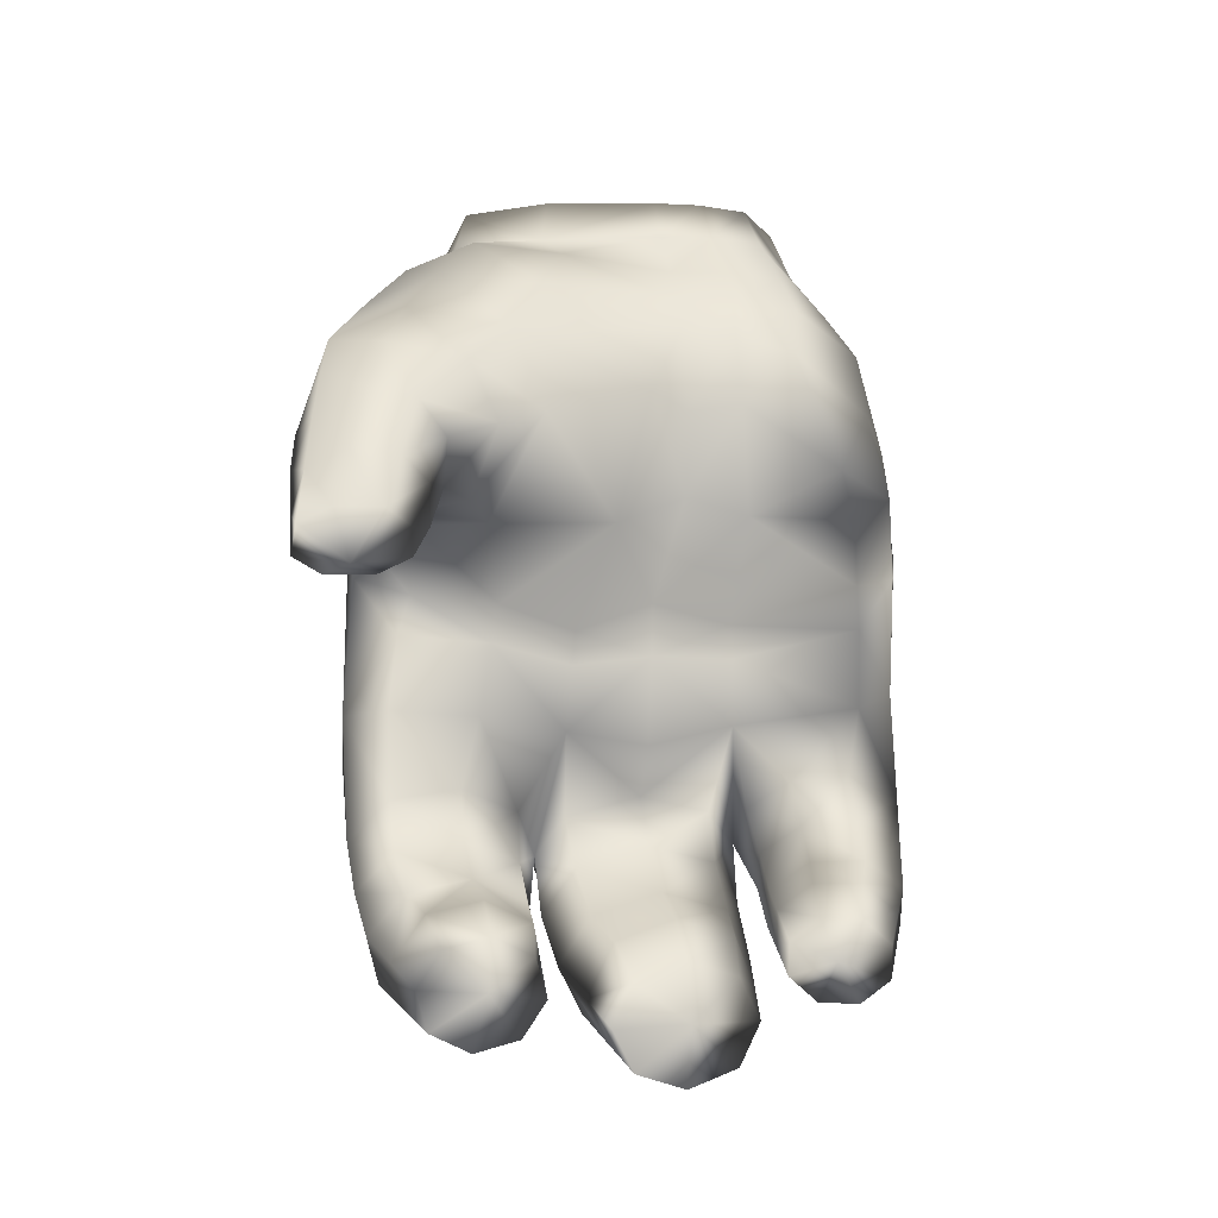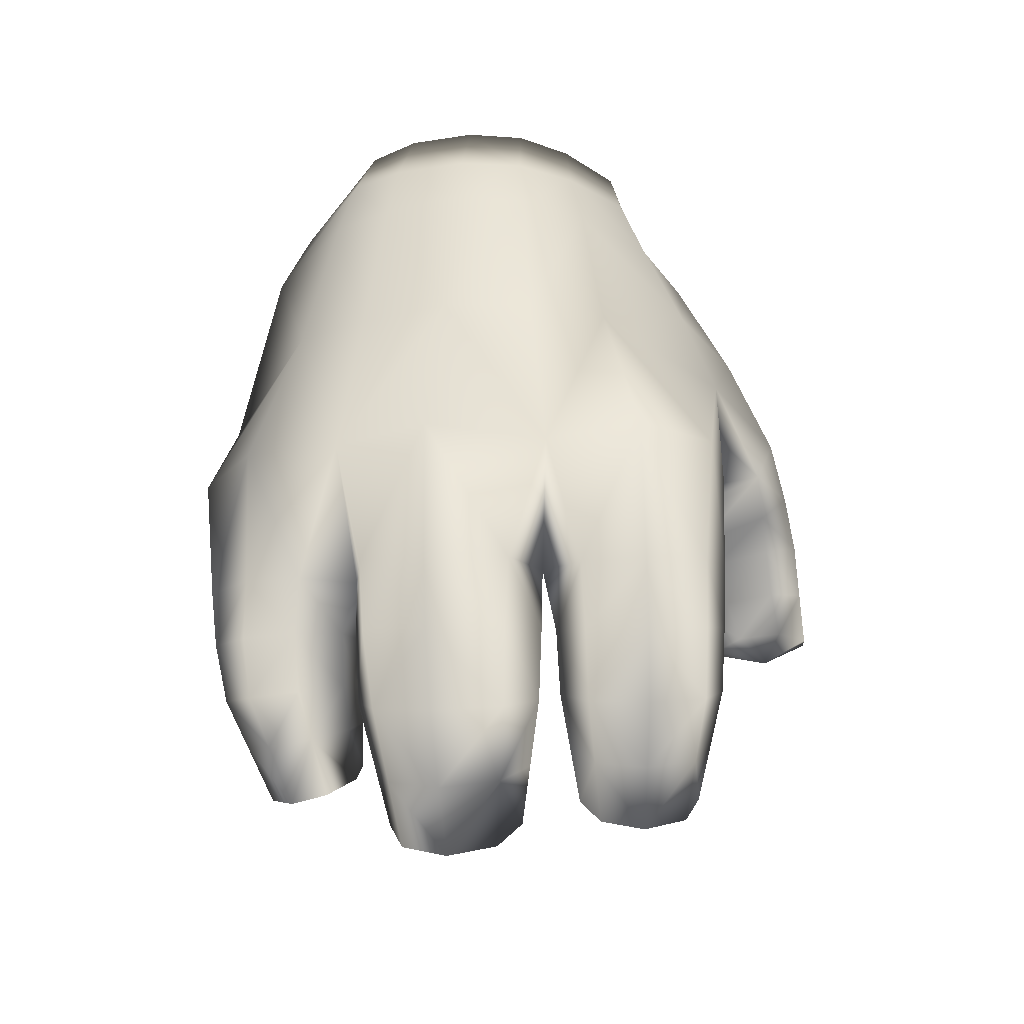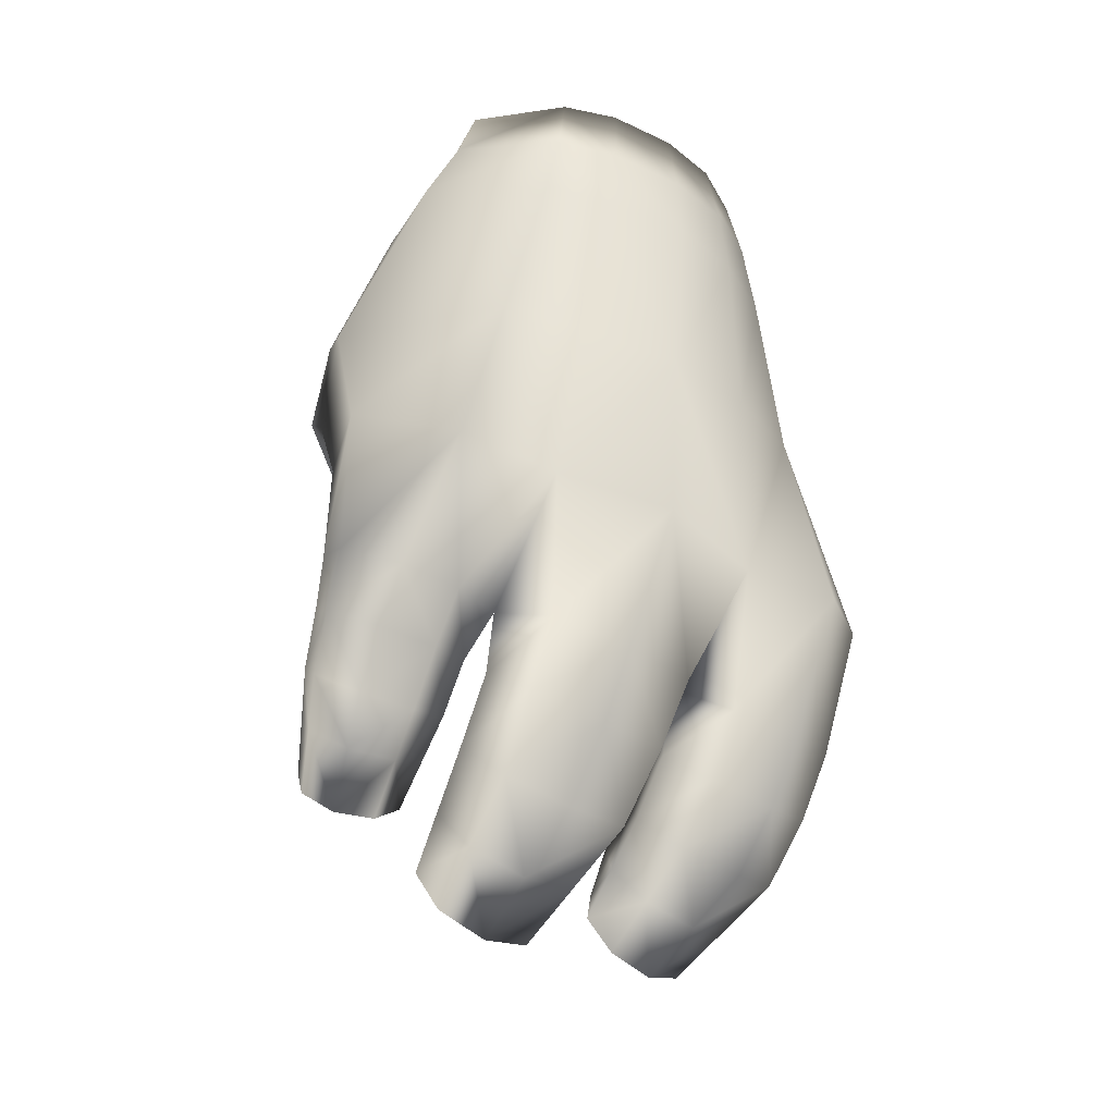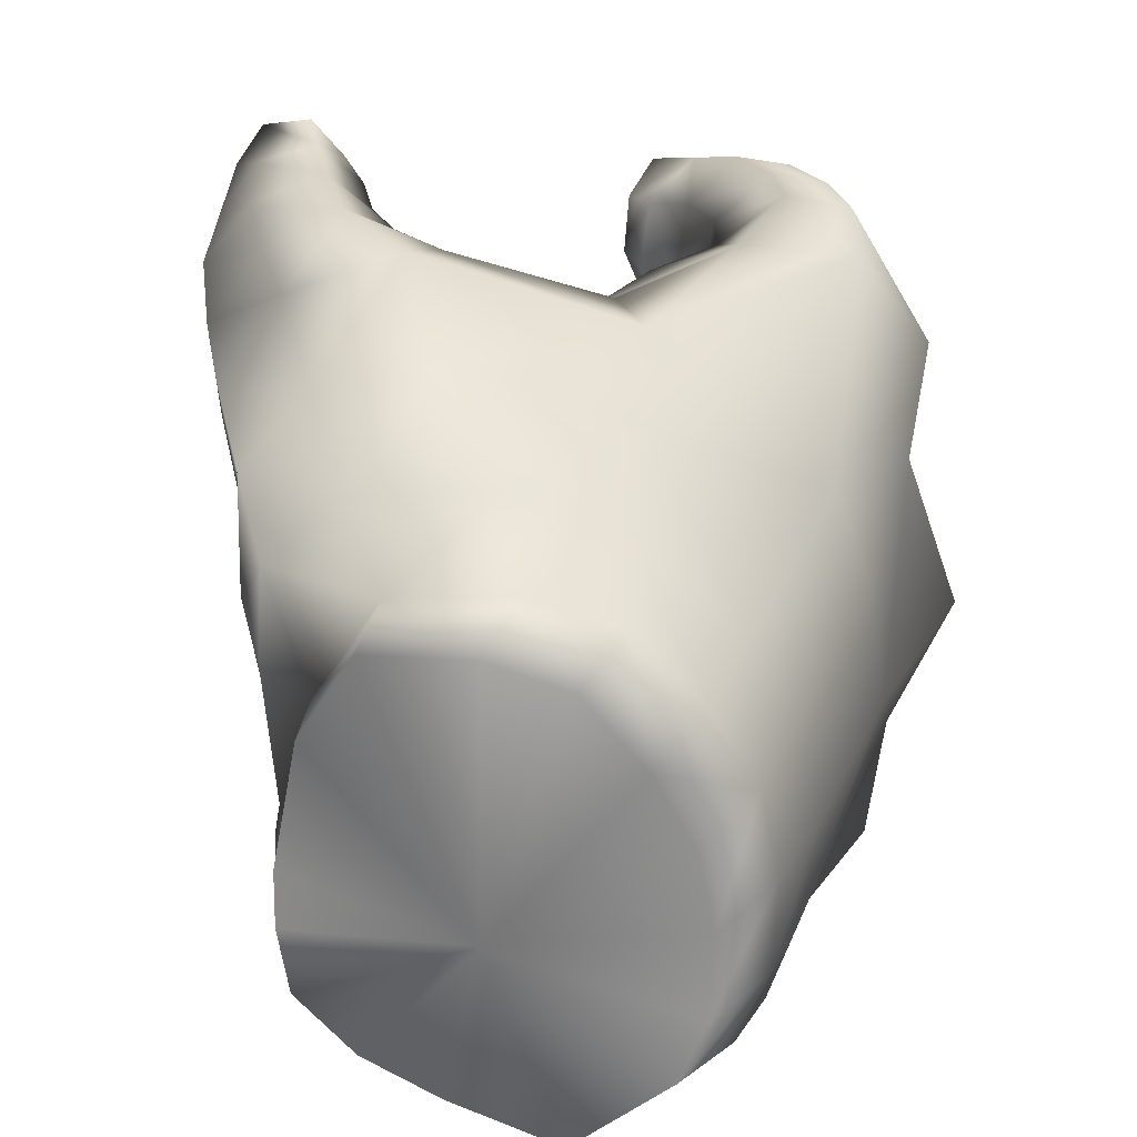
<metadata>
{"format":"obj","ext":"obj","renderer":"f3d","projection":"perspective","resolution":1024,"background":"white","views":[{"elev":-18.7,"azim":-100.7,"up":"+Z"},{"elev":-45.2,"azim":98.5,"up":"+Z"},{"elev":-37.1,"azim":56.7,"up":"+Z"},{"elev":28.3,"azim":19.5,"up":"+Y"}]}
</metadata>
<code>
o default_0.001
v -0.04181 0.03541 -0.01976
v -0.04637 0.04101 -0.01848
v -0.04119 0.0411 -0.009054
v -0.00479 -0.05352 0.07051
v 0.01662 -0.02484 0.07995
v -0.01411 -0.04585 0.07041
v 0.02476 -0.06026 0.0716
v 0.03923 -0.04726 0.07011
v 0.04307 -0.03713 0.06946
v 0.04357 -0.02371 0.06925
v 0.04095 -0.0121 0.06916
v 0.03486 -0.002162 0.06934
v 0.02544 0.007244 0.06936
v 0.01286 0.009383 0.06935
v -0.00332 0.00752 0.07015
v -0.01222 -0.00698 0.06949
v -0.01616 -0.02751 0.06951
v -0.0161 -0.03624 0.06998
v 0.009429 -0.05001 -0.04355
v 0.007076 -0.05175 -0.0527
v 0.001246 -0.05846 -0.0485
v 0.02072 -0.01106 -0.0519
v 0.002985 -0.01402 -0.03209
v 0.01054 -0.006216 -0.0459
v 0.007984 -0.02911 -0.04251
v -0.000186 -0.02902 -0.03485
v 0.000969 -0.04552 -0.02976
v 0.01224 -0.04319 -0.04383
v 0.01879 -0.04952 -0.04831
v 0.003125 -0.05701 -0.03954
v -0.008735 -0.06783 -0.00383
v -0.003902 -0.07645 -0.000317
v -0.01658 -0.07247 0.01095
v 0.001762 -0.05215 -0.06091
v -0.003628 -0.0586 -0.05654
v -0.004265 -0.05192 -0.06577
v -0.008662 -0.05767 -0.06162
v -0.01309 -0.05765 -0.06878
v -0.009844 -0.05271 -0.07266
v 0.001345 -0.0533 -0.07208
v -0.006744 -0.0532 -0.07845
v 0.008332 -0.05339 -0.06657
v 0.01445 -0.05304 -0.05776
v 0.01699 -0.08062 -0.04521
v 0.01225 -0.07997 -0.05563
v 0.02346 -0.07149 -0.04911
v 0.03887 -0.06931 -0.0282
v 0.02415 -0.06025 -0.05038
v 0.04091 -0.05028 -0.03063
v 0.03877 -0.06048 0.007271
v 0.01904 -0.06158 -0.06071
v 0.01817 -0.07237 -0.05983
v 0.01119 -0.07196 -0.06969
v 0.01224 -0.0616 -0.07021
v 0.003966 -0.06032 -0.07601
v 0.0435 -0.04593 0.004897
v 0.04767 -0.02747 0.002014
v 0.04237 -0.05366 0.04
v 0.04612 -0.04172 0.03945
v 0.04227 -0.0508 0.05462
v 0.0465 -0.03968 0.05335
v 0.04839 -0.02503 0.03868
v 0.04717 -0.02488 0.05303
v 0.04441 -0.01205 0.05326
v 0.03788 -0.001014 0.05425
v 0.04507 -0.01081 0.03865
v 0.03829 0.00134 0.03874
v 0.04523 -0.009807 0.001957
v 0.03945 0.005102 0.002108
v 0.04103 -0.007421 -0.03535
v 0.04921 -0.03055 -0.03599
v 0.0331 -0.04575 -0.05611
v 0.04293 0.01171 -0.03564
v 0.03246 0.02513 -0.03242
v 0.02512 0.0219 -0.05758
v 0.03272 -0.01623 -0.05869
v 0.02835 -0.00251 -0.05788
v 0.037 -0.03215 -0.05985
v 0.02633 -0.0459 -0.06807
v 0.02596 -0.01791 -0.07053
v 0.03019 0.01046 -0.06017
v 0.01823 0.02066 -0.06931
v 0.02134 -0.002761 -0.06959
v 0.02975 -0.03275 -0.07211
v 0.01656 -0.04522 -0.08021
v 0.01622 -0.0196 -0.08247
v 0.01954 -0.03337 -0.08445
v 0.0228 0.009648 -0.07216
v 0.009248 0.01898 -0.07954
v 0.01224 -0.003519 -0.07981
v 0.01335 0.008364 -0.08264
v -0.0424 0.02653 -0.01946
v -0.03589 0.03459 -0.01269
v -0.03689 0.02428 -0.01301
v -0.03088 0.03454 -0.003954
v -0.03234 0.02271 -0.004954
v -0.02523 0.03446 0.001689
v 0.00732 -0.05767 0.07052
v -0.02104 0.02765 0.04116
v -0.03018 0.0351 0.02904
v -0.03856 0.02239 0.03262
v -0.03096 0.01567 0.04353
v -0.01171 0.01977 0.05296
v -0.02316 0.008509 0.05411
v -0.00366 0.01011 0.06028
v 0.007109 0.02052 0.04706
v -0.01362 -0.005774 0.06079
v -0.02487 -0.008028 0.05262
v -0.01814 -0.02837 0.0614
v -0.01142 0.01317 -0.07058
v -0.004457 0.004036 -0.0624
v -0.003345 0.01592 -0.06523
v -0.01189 0.002938 -0.06781
v -0.008821 -0.006345 -0.07081
v -0.000354 -0.006579 -0.0655
v 0.01661 -0.04959 -0.06044
v 0.008952 -0.04358 -0.05437
v 0.001374 -0.04406 -0.06492
v 0.009034 -0.04995 -0.0721
v 0.00345 -0.04431 -0.08815
v -0.001682 -0.04827 -0.08017
v -0.008254 -0.04299 -0.07167
v -0.01436 -0.04223 -0.08022
v -0.01125 -0.04678 -0.08738
v -0.008249 -0.04349 -0.09524
v 0.0147 -0.009298 -0.0631
v 0.006558 -0.009709 -0.07271
v 0.000709 -0.003886 -0.08589
v -0.003037 -0.009067 -0.07895
v -0.01231 -0.008447 -0.08499
v -0.01044 -0.00424 -0.09178
v 0.006785 -0.006134 -0.05649
v -0.01511 -0.005769 -0.07812
v -0.01151 -0.0622 0.05051
v -0.02372 -0.05001 0.05159
v -0.02863 -0.0521 0.04262
v -0.01598 -0.04862 0.06214
v -0.005857 -0.05718 0.06101
v 0.00734 -0.0619 0.0594
v 0.005014 -0.06806 0.04734
v 0.02652 -0.06496 0.05824
v 0.02518 -0.07111 0.04401
v -0.007632 -0.07405 0.02421
v -0.02206 -0.06524 0.03744
v -0.02762 -0.06511 0.02309
v 0.01126 -0.08157 0.009298
v 0.007158 -0.07854 -0.01998
v 0.0221 -0.08302 -0.01872
v 0.007599 -0.07928 -0.04061
v 0.004874 -0.07868 -0.05057
v -0.002952 -0.06908 -0.02618
v -0.007708 -0.06827 -0.01221
v -0.000773 -0.07717 -0.05967
v 0.005798 -0.07841 -0.06533
v -0.001689 -0.07511 -0.07172
v -0.006651 -0.07421 -0.06601
v -0.01346 -0.07078 -0.07334
v -0.01036 -0.07128 -0.07913
v -0.02216 -0.06376 0.004299
v -0.02852 -0.05983 0.01145
v -0.05042 0.01864 -0.005159
v -0.039 0.01477 -0.001328
v -0.04696 0.01538 0.004795
v -0.04291 0.01748 -0.01042
v -0.05365 0.02169 -0.01449
v -0.04781 0.0208 -0.01784
v -0.01811 -0.038 0.06192
v -0.02315 -0.02894 0.05157
v -0.02442 -0.03896 0.05174
v -0.02801 -0.04024 0.044
v -0.02554 -0.02948 0.04494
v -0.03193 -0.003788 0.04254
v -0.02724 -0.03008 0.03801
v -0.03677 0.002763 0.03079
v -0.03092 -0.03963 0.03546
v -0.04385 0.01154 0.02106
v -0.04446 0.02615 0.0228
v -0.03718 0.03672 0.0195
v -0.05011 0.02993 0.01149
v -0.04404 0.03816 0.008483
v -0.0508 0.02083 0.009836
v -0.05309 0.03253 -0.000995
v -0.04835 0.03949 -0.003532
v -0.05371 0.02375 -0.001643
v -0.05588 0.03497 -0.01269
v -0.05239 0.04074 -0.01479
v -0.05645 0.02648 -0.0124
v -0.05067 0.0314 -0.02053
v -0.04108 0.005526 0.01052
v -0.03573 -0.003447 0.01574
v -0.03311 -0.02328 0.02235
v -0.02279 -0.01868 0.000381
v -0.02293 -0.03151 0.006108
v -0.02943 -0.03089 0.02059
v -0.03218 -0.04036 0.02147
v -0.023 -0.04341 0.003325
v -0.03289 -0.05015 0.0323
v 0.005498 0.02648 -0.003298
v -0.002415 0.01862 -0.01687
v -0.003208 0.01652 -0.00908
v -0.006128 0.001673 -0.01849
v -0.007562 0.000491 -0.01123
v 0.001807 0.01943 -0.03013
v -0.001827 -0.01427 -0.02054
v -0.002573 -0.01471 -0.01407
v -0.005401 -0.02868 -0.01906
v -0.006808 -0.02864 -0.009171
v -0.002263 -0.04451 -0.01087
v -0.000883 0.002802 -0.03112
v 0.005472 0.005221 -0.04331
v 0.007305 0.01819 -0.0456
v 0.002216 0.004879 -0.05364
v 0.003679 0.01729 -0.05622
v -0.002575 -0.04485 -0.01773
v 0.002435 -0.06825 -0.03827
v 0.000368 -0.06925 -0.04762
v -0.004677 -0.06897 -0.05603
v -0.009919 -0.0667 -0.06148
v -0.01459 -0.06514 -0.06906
v -0.01244 -0.06087 -0.07651
v -0.0174 0.002653 -0.0852
v -0.01546 0.01506 -0.08471
v -0.01266 0.01238 -0.09158
v -0.01733 0.01085 -0.07792
v -0.01719 0.002225 -0.07519
v 0.01188 -0.01539 -0.04627
v 0.005184 -0.03003 -0.05268
v 0.008605 -0.0169 -0.05672
v -0.00194 -0.03101 -0.06288
v 0.001034 -0.01843 -0.06717
v -0.01056 -0.0317 -0.0695
v -0.008555 -0.0209 -0.07361
v -0.01576 -0.03251 -0.07794
v -0.01462 -0.0233 -0.08189
v -0.01486 -0.03347 -0.08893
v -0.01163 -0.02 -0.08975
v -0.008518 -0.02455 -0.09691
v -0.007118 -0.03428 -0.09918
v 0.003148 -0.02221 -0.0901
v 0.005454 -0.03385 -0.09223
v -0.007105 -0.06633 -0.08302
v -0.00561 -0.05885 -0.08274
v 0.002708 -0.06935 -0.07587
v -0.01626 0.03438 0.006182
v -0.0177 0.01777 -0.000868
v -0.02668 0.02012 -0.002477
v -0.02386 0.004861 -0.001777
v -0.03308 0.009583 -0.001224
v 0.01395 0.01198 0.05721
v 0.02767 0.009469 0.05553
v 0.02413 0.01395 0.04236
v 0.01825 0.02122 0.02364
v 0.01288 0.02701 0.005658
v -0.004917 0.03037 0.03232
v -0.01749 0.03821 0.01683
v -0.02884 0.04025 0.01033
v 0.01625 0.02668 -0.02747
v -0.03567 0.0412 0.000998
v 0.01613 0.0251 -0.05163
v 0.01031 0.02383 -0.0627
v 0.002331 0.02211 -0.07233
v -0.00189 0.01562 -0.08566
v -0.006712 0.01852 -0.07863
v 0.01721 -0.01188 -0.06411
v 0.008555 -0.01371 -0.07529
v -0.002108 -0.01703 -0.08293
v -0.01058 0.004387 -0.09451
v 0.001184 0.006342 -0.08867
f 1 2 3
f 4 5 6
f 5 7 8
f 9 5 8
f 10 5 9
f 11 5 10
f 12 5 11
f 13 5 12
f 14 5 13
f 15 5 14
f 16 5 15
f 17 5 16
f 18 5 17
f 6 5 18
f 19 20 21
f 22 23 24
f 25 26 23
f 27 26 25
f 25 28 27
f 29 27 28
f 27 19 30
f 31 32 33
f 21 30 19
f 34 35 21
f 21 20 34
f 36 35 34
f 37 35 36
f 38 37 36
f 39 38 36
f 36 40 39
f 36 34 40
f 41 39 40
f 40 34 42
f 43 42 34
f 34 20 43
f 29 43 20
f 20 19 29
f 27 29 19
f 44 45 46
f 47 44 46
f 47 46 48
f 49 47 48
f 50 47 49
f 51 48 46
f 46 52 51
f 52 53 51
f 51 53 54
f 54 42 51
f 42 54 55
f 43 51 42
f 48 51 43
f 43 29 48
f 49 48 29
f 56 50 49
f 57 56 49
f 58 50 56
f 56 59 58
f 59 56 57
f 60 58 59
f 59 61 60
f 8 60 61
f 8 61 9
f 61 59 62
f 57 62 59
f 9 61 63
f 62 63 61
f 9 63 10
f 10 63 64
f 64 63 62
f 64 11 10
f 12 11 64
f 64 65 12
f 62 66 64
f 66 65 64
f 66 62 57
f 65 66 67
f 68 67 66
f 57 68 66
f 67 68 69
f 68 57 70
f 68 70 69
f 71 70 57
f 71 57 49
f 71 49 72
f 70 73 69
f 74 69 73
f 74 73 75
f 71 76 70
f 73 70 77
f 72 78 71
f 71 78 76
f 72 79 78
f 80 76 78
f 73 81 75
f 77 81 73
f 82 75 81
f 77 83 81
f 78 79 84
f 78 84 80
f 79 85 84
f 86 80 84
f 84 85 87
f 84 87 86
f 81 88 82
f 81 83 88
f 89 82 88
f 83 90 88
f 88 91 89
f 88 90 91
f 92 1 93
f 93 94 92
f 94 93 95
f 95 96 94
f 96 95 97
f 98 5 4
f 7 5 98
f 99 100 101
f 101 102 99
f 103 99 102
f 102 104 103
f 105 103 104
f 103 105 106
f 104 107 105
f 107 104 108
f 109 107 108
f 110 111 112
f 113 111 110
f 114 111 113
f 115 111 114
f 49 29 72
f 72 29 116
f 116 79 72
f 116 29 117
f 29 28 117
f 116 117 118
f 79 116 119
f 118 119 116
f 119 85 79
f 120 85 119
f 121 119 118
f 119 121 120
f 118 122 121
f 121 122 123
f 123 124 121
f 120 121 124
f 124 125 120
f 22 77 70
f 77 22 126
f 126 83 77
f 83 126 127
f 127 90 83
f 128 90 127
f 127 129 128
f 128 129 130
f 130 131 128
f 115 127 126
f 129 127 115
f 126 132 115
f 132 126 22
f 22 24 132
f 115 114 129
f 129 114 133
f 133 130 129
f 134 135 136
f 135 134 137
f 138 137 134
f 138 6 137
f 4 6 138
f 98 4 138
f 138 139 98
f 7 98 139
f 138 134 140
f 140 139 138
f 141 7 139
f 8 7 141
f 141 60 8
f 141 139 142
f 60 141 142
f 142 139 140
f 58 60 142
f 50 58 142
f 140 134 143
f 144 143 134
f 143 144 145
f 145 33 143
f 143 33 32
f 142 140 146
f 143 146 140
f 32 146 143
f 142 146 50
f 147 146 32
f 148 50 146
f 146 147 148
f 148 47 50
f 47 148 44
f 148 149 44
f 147 149 148
f 44 149 150
f 149 147 151
f 152 151 147
f 147 32 152
f 150 45 44
f 45 150 153
f 153 154 45
f 45 154 53
f 53 52 45
f 46 45 52
f 155 154 153
f 153 156 155
f 155 156 157
f 157 158 155
f 33 159 31
f 160 159 33
f 33 145 160
f 161 162 163
f 164 162 161
f 165 164 161
f 166 164 165
f 166 92 164
f 94 164 92
f 162 164 94
f 94 96 162
f 15 105 107
f 107 16 15
f 17 16 107
f 107 109 17
f 18 17 109
f 109 167 18
f 6 18 167
f 167 137 6
f 167 109 168
f 137 167 169
f 168 169 167
f 169 135 137
f 135 169 170
f 170 136 135
f 169 168 171
f 171 170 169
f 171 168 108
f 108 168 109
f 108 172 171
f 172 108 104
f 104 102 172
f 170 171 173
f 173 171 172
f 174 172 102
f 173 172 174
f 102 101 174
f 136 170 175
f 173 175 170
f 176 174 101
f 101 177 176
f 100 177 101
f 177 100 178
f 179 177 178
f 180 179 178
f 181 176 177
f 177 179 181
f 182 179 180
f 180 183 182
f 184 181 179
f 179 182 184
f 185 182 183
f 183 186 185
f 185 187 182
f 187 184 182
f 188 187 185
f 187 161 184
f 187 165 161
f 184 161 163
f 184 163 181
f 181 163 189
f 181 189 176
f 190 176 189
f 174 176 190
f 174 190 191
f 192 191 190
f 191 173 174
f 191 192 193
f 191 194 173
f 193 194 191
f 175 173 194
f 193 195 194
f 194 195 175
f 196 195 193
f 195 196 160
f 175 195 197
f 197 195 160
f 160 145 197
f 175 197 136
f 197 145 144
f 144 136 197
f 136 144 134
f 198 199 200
f 201 200 199
f 201 202 200
f 201 199 203
f 202 201 204
f 204 205 202
f 206 205 204
f 207 205 206
f 207 206 208
f 23 204 201
f 206 204 23
f 203 209 201
f 209 23 201
f 23 26 206
f 24 23 209
f 206 26 27
f 210 209 203
f 209 210 24
f 210 203 211
f 24 210 212
f 212 210 211
f 212 132 24
f 211 213 212
f 132 212 111
f 111 212 213
f 111 115 132
f 213 112 111
f 27 214 206
f 214 208 206
f 214 27 151
f 30 151 27
f 208 214 152
f 151 152 214
f 152 31 208
f 31 152 32
f 215 151 30
f 151 215 149
f 215 30 21
f 149 215 216
f 21 216 215
f 216 150 149
f 217 216 21
f 150 216 217
f 21 35 217
f 217 153 150
f 218 217 35
f 153 217 218
f 35 37 218
f 218 156 153
f 219 218 37
f 156 218 219
f 37 38 219
f 219 157 156
f 220 219 38
f 220 157 219
f 220 158 157
f 220 38 39
f 220 39 41
f 221 222 223
f 221 224 222
f 221 225 224
f 224 225 110
f 113 110 225
f 114 113 225
f 225 133 114
f 221 133 225
f 221 130 133
f 221 131 130
f 23 226 25
f 227 25 226
f 28 25 227
f 226 228 227
f 227 117 28
f 229 227 228
f 117 227 229
f 228 230 229
f 229 118 117
f 229 230 231
f 118 229 231
f 231 230 232
f 231 122 118
f 231 232 233
f 122 231 233
f 234 233 232
f 233 123 122
f 235 233 234
f 235 123 233
f 235 234 236
f 235 236 237
f 235 124 123
f 235 125 124
f 238 237 239
f 239 240 238
f 240 239 86
f 86 87 240
f 85 240 87
f 85 120 240
f 120 238 240
f 120 125 238
f 235 237 238
f 238 125 235
f 241 242 55
f 55 243 241
f 243 55 54
f 53 243 54
f 243 53 154
f 154 155 243
f 241 243 155
f 155 158 241
f 244 198 200
f 200 245 244
f 202 245 200
f 244 245 246
f 246 97 244
f 97 246 96
f 202 247 245
f 246 245 247
f 96 246 248
f 247 248 246
f 248 162 96
f 162 248 189
f 163 162 189
f 189 248 190
f 248 247 190
f 190 247 192
f 192 247 202
f 202 205 192
f 205 207 192
f 207 193 192
f 196 193 207
f 207 208 196
f 196 208 31
f 31 159 196
f 159 160 196
f 220 41 242
f 220 242 241
f 241 158 220
f 185 186 188
f 186 2 188
f 188 2 1
f 188 1 92
f 188 92 166
f 188 166 165
f 188 165 187
f 105 15 14
f 14 249 105
f 249 14 13
f 13 250 249
f 250 13 12
f 12 65 250
f 251 250 65
f 65 67 251
f 251 249 250
f 249 106 105
f 251 106 249
f 252 251 67
f 106 251 252
f 69 252 67
f 253 252 69
f 253 69 74
f 252 254 106
f 254 252 253
f 103 106 254
f 254 99 103
f 99 254 255
f 253 255 254
f 255 100 99
f 256 100 255
f 178 100 256
f 180 178 256
f 244 255 253
f 256 255 244
f 253 198 244
f 257 198 253
f 253 74 257
f 244 97 256
f 256 258 180
f 256 97 258
f 183 180 258
f 95 258 97
f 258 3 183
f 3 258 95
f 186 183 3
f 3 2 186
f 95 93 3
f 3 93 1
f 259 257 74
f 74 75 259
f 260 259 75
f 75 82 260
f 261 260 82
f 82 89 261
f 261 89 262
f 259 260 213
f 213 211 259
f 257 259 211
f 211 203 257
f 199 257 203
f 198 257 199
f 112 213 260
f 260 261 112
f 263 112 261
f 262 263 261
f 112 263 110
f 110 263 224
f 222 224 263
f 222 263 262
f 262 223 222
f 70 76 22
f 264 22 76
f 76 80 264
f 265 264 80
f 80 86 265
f 265 86 239
f 239 266 265
f 236 266 239
f 239 237 236
f 264 265 230
f 230 265 266
f 230 228 264
f 266 232 230
f 232 266 234
f 236 234 266
f 22 264 228
f 228 226 22
f 23 22 226
f 55 40 42
f 41 40 55
f 55 242 41
f 267 223 262
f 221 223 267
f 221 267 131
f 128 131 267
f 262 268 267
f 128 267 268
f 268 262 89
f 90 128 268
f 89 91 268
f 268 91 90

</code>
